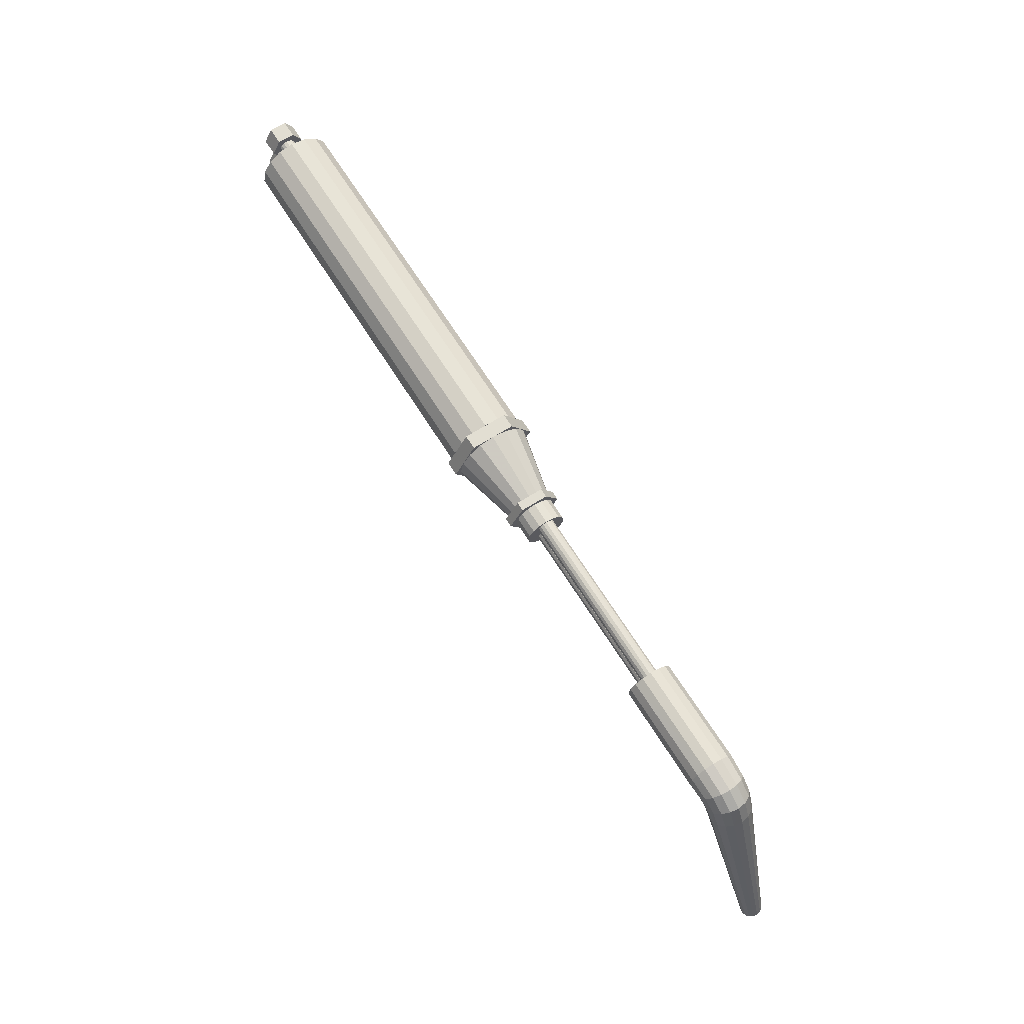
<metadata>
{"format":"obj","ext":"obj","renderer":"f3d","projection":"perspective","resolution":1024,"background":"white","views":[{"elev":67.8,"azim":-122.2,"up":"+Y"}]}
</metadata>
<code>
v 0.9432 0.2348 0.06973
v 0.9433 0.2356 0.109
v 0.9433 0.2206 0.106
v 0.9433 0.2078 0.09751
v 0.9433 0.1993 0.08476
v 0.9433 0.1963 0.06973
v 0.9433 0.1993 0.05469
v 0.9433 0.2078 0.04194
v 0.9433 0.2206 0.03344
v 0.9433 0.2356 0.03045
v 0.9433 0.2507 0.03344
v 0.9433 0.2634 0.04194
v 0.9433 0.2719 0.05469
v 0.9433 0.2749 0.06973
v 0.9433 0.2719 0.08476
v 0.9433 0.2634 0.09751
v 0.9433 0.2507 0.106
v 0.5503 0.2357 0.109
v 0.5504 0.2206 0.106
v 0.5504 0.2078 0.09751
v 0.5504 0.1993 0.08476
v 0.5504 0.1963 0.06973
v 0.5504 0.1993 0.05469
v 0.5504 0.2078 0.04194
v 0.5504 0.2206 0.03344
v 0.5504 0.2356 0.03045
v 0.5504 0.2507 0.03344
v 0.5504 0.2634 0.04194
v 0.5504 0.2719 0.05469
v 0.5504 0.2749 0.06973
v 0.5504 0.2719 0.08476
v 0.5504 0.2634 0.09751
v 0.5504 0.2507 0.106
v 0.5506 0.2357 0.06973
v 0.4777 0.2484 0.07791
v 0.4777 0.2449 0.0786
v 0.2412 0.2449 0.0786
v 0.2412 0.2484 0.07791
v 0.4777 0.2512 0.07601
v 0.2412 0.2512 0.07601
v 0.4777 0.2532 0.07311
v 0.2412 0.2532 0.07311
v 0.4777 0.2538 0.06973
v 0.2412 0.2538 0.06973
v 0.4777 0.2532 0.06635
v 0.2412 0.2532 0.06635
v 0.4777 0.2512 0.06345
v 0.2412 0.2512 0.06345
v 0.4777 0.2484 0.06149
v 0.2412 0.2484 0.06149
v 0.4777 0.2449 0.06086
v 0.2412 0.2449 0.06086
v 0.4777 0.2416 0.06149
v 0.2412 0.2416 0.06149
v 0.4777 0.2387 0.06345
v 0.2412 0.2387 0.06345
v 0.4777 0.2368 0.06635
v 0.2412 0.2368 0.06635
v 0.4777 0.2361 0.06973
v 0.2412 0.2361 0.06973
v 0.4777 0.2368 0.07311
v 0.2412 0.2368 0.07311
v 0.4777 0.2387 0.07601
v 0.2412 0.2387 0.07601
v 0.4777 0.2416 0.07791
v 0.2412 0.2416 0.07791
v 0.4777 0.2293 0.07791
v 0.4777 0.2259 0.0786
v 0.2412 0.2259 0.0786
v 0.2412 0.2293 0.07791
v 0.4777 0.2322 0.07601
v 0.2412 0.2322 0.07601
v 0.4777 0.2341 0.07311
v 0.2412 0.2341 0.07311
v 0.4777 0.2348 0.06973
v 0.2412 0.2348 0.06973
v 0.4777 0.2341 0.06635
v 0.2412 0.2341 0.06635
v 0.4777 0.2322 0.06345
v 0.2412 0.2322 0.06345
v 0.4777 0.2293 0.06149
v 0.2412 0.2293 0.06149
v 0.4777 0.2259 0.06086
v 0.2412 0.2259 0.06086
v 0.4777 0.2225 0.06149
v 0.2412 0.2225 0.06149
v 0.4777 0.2197 0.06345
v 0.2412 0.2197 0.06345
v 0.4777 0.2177 0.06635
v 0.2412 0.2177 0.06635
v 0.4777 0.217 0.06973
v 0.2412 0.217 0.06973
v 0.4777 0.2177 0.07311
v 0.2412 0.2177 0.07311
v 0.4777 0.2197 0.07601
v 0.2412 0.2197 0.07601
v 0.4777 0.2225 0.07791
v 0.2412 0.2225 0.07791
v 0.1451 0.2258 0.09223
v 0.1452 0.2351 0.09408
v 0.109 0.2096 0.0913
v 0.1162 0.2056 0.08966
v 0.145 0.2179 0.08698
v 0.1223 0.2022 0.08501
v 0.145 0.2126 0.07909
v 0.1264 0.1999 0.07801
v 0.1452 0.2117 0.06975
v 0.1278 0.1991 0.06975
v 0.145 0.2126 0.06047
v 0.1264 0.1999 0.06149
v 0.145 0.2179 0.05258
v 0.1223 0.2022 0.05449
v 0.1451 0.2258 0.04733
v 0.1162 0.2056 0.04984
v 0.1452 0.2351 0.04548
v 0.109 0.2096 0.04819
v 0.1453 0.2444 0.04733
v 0.1018 0.2136 0.04984
v 0.1454 0.2523 0.05258
v 0.09569 0.217 0.05449
v 0.1454 0.2576 0.06047
v 0.0916 0.2193 0.06149
v 0.1454 0.2594 0.06978
v 0.09016 0.2201 0.06975
v 0.1454 0.2576 0.07909
v 0.0916 0.2193 0.07801
v 0.1454 0.2523 0.08698
v 0.09569 0.217 0.08501
v 0.1453 0.2444 0.09223
v 0.1018 0.2136 0.08966
v 0.09537 0.1798 0.06973
v 0.2503 0.2181 0.08652
v 0.2506 0.213 0.07875
v 0.2506 0.2112 0.06957
v 0.2506 0.213 0.06039
v 0.2506 0.2182 0.05262
v 0.2506 0.2443 0.09173
v 0.2506 0.2521 0.08656
v 0.2506 0.2573 0.07878
v 0.2506 0.2591 0.06957
v 0.2506 0.2573 0.06037
v 0.2506 0.2351 0.09355
v 0.2506 0.2259 0.0917
v 0.2506 0.2259 0.04744
v 0.2506 0.2351 0.04559
v 0.2506 0.2443 0.04741
v 0.2506 0.2521 0.05258
v 0.1166 0.2244 0.09217
v 0.1229 0.218 0.09051
v 0.1283 0.2125 0.08571
v 0.1319 0.2089 0.07843
v 0.1329 0.2078 0.06975
v 0.1319 0.2089 0.0611
v 0.1283 0.2125 0.05381
v 0.1229 0.218 0.04901
v 0.1166 0.2244 0.04735
v 0.1103 0.2309 0.04909
v 0.105 0.2363 0.05393
v 0.1014 0.24 0.06119
v 0.1001 0.2413 0.06976
v 0.1014 0.24 0.07832
v 0.105 0.2363 0.08558
v 0.1103 0.2309 0.09043
v 0.1282 0.2326 0.09306
v 0.124 0.2405 0.09124
v 0.1323 0.2246 0.09134
v 0.1359 0.2178 0.08637
v 0.1383 0.2132 0.0788
v 0.1389 0.2121 0.06975
v 0.1383 0.2132 0.06075
v 0.1359 0.2178 0.05317
v 0.1323 0.2246 0.0482
v 0.1282 0.2326 0.04648
v 0.124 0.2405 0.0483
v 0.1205 0.2473 0.05334
v 0.1181 0.2518 0.06088
v 0.1173 0.2534 0.06977
v 0.1181 0.2518 0.07866
v 0.1205 0.2473 0.0862
v 0.03496 0.02945 0.08062
v 0.03879 0.02774 0.07981
v 0.04202 0.02631 0.07746
v 0.04417 0.02535 0.07392
v 0.04497 0.025 0.06973
v 0.04417 0.02535 0.06553
v 0.04202 0.02631 0.06199
v 0.03879 0.02774 0.05965
v 0.03496 0.02945 0.05883
v 0.03117 0.03112 0.05965
v 0.02794 0.03256 0.06199
v 0.02575 0.03353 0.06553
v 0.025 0.03386 0.06973
v 0.02575 0.03353 0.07392
v 0.02794 0.03256 0.07746
v 0.03117 0.03112 0.07981
v 0.03496 0.02945 0.07627
v 0.03725 0.02843 0.07578
v 0.03919 0.02757 0.07436
v 0.04048 0.02699 0.07223
v 0.04098 0.02677 0.06973
v 0.04048 0.02699 0.06722
v 0.03919 0.02757 0.0651
v 0.03725 0.02843 0.06368
v 0.03496 0.02945 0.06319
v 0.03266 0.03046 0.06368
v 0.03073 0.03132 0.0651
v 0.02943 0.0319 0.06722
v 0.02898 0.0321 0.06973
v 0.02943 0.0319 0.07223
v 0.03073 0.03132 0.07436
v 0.03266 0.03046 0.07578
v 0.2506 0.2347 0.06878
v 0.2506 0.2182 0.08652
v 0.5506 0.2353 0.025
v 0.5506 0.1966 0.04731
v 0.5359 0.1966 0.04731
v 0.5359 0.2353 0.025
v 0.5506 0.2739 0.04731
v 0.5359 0.2739 0.04731
v 0.5506 0.2739 0.09193
v 0.5359 0.2739 0.09193
v 0.5506 0.2353 0.1142
v 0.5359 0.2353 0.1142
v 0.5506 0.1966 0.09193
v 0.5359 0.1966 0.09193
v 0.5506 0.2641 0.08628
v 0.5506 0.2641 0.0531
v 0.5506 0.2354 0.1029
v 0.5506 0.2066 0.08628
v 0.5506 0.2066 0.0531
v 0.5506 0.2354 0.03622
v 0.5359 0.2623 0.05391
v 0.5359 0.2351 0.03821
v 0.5359 0.2623 0.08533
v 0.5359 0.2351 0.101
v 0.5359 0.2079 0.08532
v 0.5359 0.2079 0.05391
v 0.975 0.2164 0.0862
v 0.975 0.2311 0.07766
v 0.9569 0.2311 0.07766
v 0.9569 0.2164 0.0862
v 0.975 0.2016 0.07766
v 0.9569 0.2016 0.07766
v 0.975 0.2016 0.06059
v 0.9569 0.2016 0.06059
v 0.975 0.2164 0.05206
v 0.9569 0.2164 0.05206
v 0.975 0.2311 0.06059
v 0.9569 0.2311 0.06059
v 0.975 0.2097 0.06507
v 0.975 0.2097 0.0724
v 0.975 0.2161 0.06153
v 0.975 0.2228 0.06507
v 0.975 0.2226 0.07275
v 0.975 0.2162 0.07641
v 0.9569 0.2097 0.0724
v 0.9569 0.2159 0.07641
v 0.9569 0.2098 0.06543
v 0.9569 0.2162 0.06129
v 0.9569 0.2227 0.06507
v 0.9569 0.2226 0.07275
v 0.975 0.2537 0.08648
v 0.975 0.2685 0.07795
v 0.9569 0.2685 0.07795
v 0.9569 0.2537 0.08648
v 0.975 0.239 0.07795
v 0.9569 0.239 0.07795
v 0.975 0.239 0.06088
v 0.9569 0.239 0.06088
v 0.975 0.2537 0.05234
v 0.9569 0.2537 0.05234
v 0.975 0.2685 0.06088
v 0.9569 0.2685 0.06088
v 0.975 0.2471 0.06535
v 0.975 0.2471 0.07268
v 0.975 0.2535 0.06181
v 0.975 0.2602 0.06535
v 0.975 0.26 0.07303
v 0.975 0.2536 0.0767
v 0.9569 0.2471 0.07268
v 0.9569 0.2532 0.0767
v 0.9569 0.2472 0.06571
v 0.9569 0.2536 0.06157
v 0.9569 0.2601 0.06535
v 0.9569 0.26 0.07303
v 0.4675 0.2352 0.04183
v 0.4675 0.2111 0.05572
v 0.4583 0.2111 0.05572
v 0.4583 0.2352 0.04183
v 0.4675 0.2592 0.05572
v 0.4583 0.2592 0.05572
v 0.4675 0.2592 0.08352
v 0.4583 0.2592 0.08352
v 0.4675 0.2352 0.09741
v 0.4583 0.2352 0.09741
v 0.4675 0.2111 0.08352
v 0.4583 0.2111 0.08352
v 0.4675 0.2531 0.08
v 0.4675 0.2531 0.05933
v 0.4675 0.2352 0.09033
v 0.4675 0.2173 0.08
v 0.4675 0.2173 0.05933
v 0.4675 0.2352 0.04882
v 0.4583 0.252 0.05984
v 0.4583 0.2351 0.05005
v 0.4583 0.252 0.0794
v 0.4583 0.2351 0.08919
v 0.4583 0.2181 0.0794
v 0.4583 0.2181 0.05984
v 0.5359 0.2354 0.031
v 0.5359 0.2206 0.03395
v 0.4609 0.2268 0.05005
v 0.4609 0.2349 0.04844
v 0.5359 0.2502 0.03395
v 0.4609 0.243 0.05005
v 0.5359 0.2627 0.04231
v 0.4609 0.2499 0.05464
v 0.5359 0.271 0.05484
v 0.4609 0.2545 0.06151
v 0.5359 0.274 0.06962
v 0.4609 0.2561 0.06962
v 0.5359 0.271 0.0844
v 0.4609 0.2545 0.07772
v 0.5359 0.2627 0.09692
v 0.4609 0.2499 0.0846
v 0.5359 0.2502 0.1053
v 0.4609 0.243 0.08919
v 0.5359 0.2354 0.1082
v 0.4609 0.2349 0.0908
v 0.5359 0.2206 0.1053
v 0.4609 0.2268 0.08919
v 0.5359 0.2081 0.09692
v 0.4609 0.2199 0.0846
v 0.5359 0.1997 0.0844
v 0.4609 0.2153 0.07772
v 0.5359 0.1968 0.06962
v 0.4609 0.2137 0.06962
v 0.5359 0.1997 0.05484
v 0.4609 0.2153 0.06151
v 0.5359 0.2081 0.04231
v 0.4609 0.2199 0.05464
v 0.4622 0.2345 0.04919
v 0.4622 0.2265 0.05077
v 0.4365 0.2265 0.05077
v 0.4365 0.2345 0.04919
v 0.4622 0.2425 0.05077
v 0.4365 0.2425 0.05077
v 0.4622 0.2492 0.05527
v 0.4365 0.2492 0.05527
v 0.4622 0.2537 0.06202
v 0.4365 0.2537 0.06202
v 0.4622 0.2553 0.06997
v 0.4365 0.2553 0.06997
v 0.4622 0.2537 0.07792
v 0.4365 0.2537 0.07792
v 0.4622 0.2492 0.08467
v 0.4365 0.2492 0.08467
v 0.4622 0.2425 0.08917
v 0.4365 0.2425 0.08917
v 0.4622 0.2345 0.09075
v 0.4365 0.2345 0.09075
v 0.4622 0.2265 0.08917
v 0.4365 0.2265 0.08917
v 0.4622 0.2198 0.08467
v 0.4365 0.2198 0.08467
v 0.4622 0.2153 0.07792
v 0.4365 0.2153 0.07792
v 0.4622 0.2137 0.06997
v 0.4365 0.2137 0.06997
v 0.4622 0.2153 0.06202
v 0.4365 0.2153 0.06202
v 0.4622 0.2198 0.05527
v 0.4365 0.2198 0.05527
v 0.4365 0.2345 0.06997
v 0.9575 0.2163 0.07809
v 0.9575 0.2197 0.07741
v 0.9428 0.2197 0.07741
v 0.9428 0.2163 0.07809
v 0.9575 0.2129 0.07741
v 0.9428 0.2129 0.07741
v 0.9575 0.21 0.07546
v 0.9428 0.21 0.07546
v 0.9575 0.208 0.07256
v 0.9428 0.208 0.07256
v 0.9575 0.2074 0.06913
v 0.9428 0.2074 0.06913
v 0.9575 0.208 0.0657
v 0.9428 0.208 0.0657
v 0.9575 0.21 0.06279
v 0.9428 0.21 0.06279
v 0.9575 0.2129 0.06085
v 0.9428 0.2129 0.06085
v 0.9575 0.2163 0.06017
v 0.9428 0.2163 0.06017
v 0.9575 0.2197 0.06085
v 0.9428 0.2197 0.06085
v 0.9575 0.2227 0.06279
v 0.9428 0.2227 0.06279
v 0.9575 0.2246 0.0657
v 0.9428 0.2246 0.0657
v 0.9575 0.2253 0.06913
v 0.9428 0.2253 0.06913
v 0.9575 0.2246 0.07256
v 0.9428 0.2246 0.07256
v 0.9575 0.2227 0.07546
v 0.9428 0.2227 0.07546
v 0.9575 0.2537 0.07837
v 0.9575 0.2571 0.07769
v 0.9428 0.2571 0.07769
v 0.9428 0.2537 0.07837
v 0.9575 0.2503 0.07769
v 0.9428 0.2503 0.07769
v 0.9575 0.2474 0.07575
v 0.9428 0.2474 0.07575
v 0.9575 0.2454 0.07284
v 0.9428 0.2454 0.07284
v 0.9575 0.2447 0.06941
v 0.9428 0.2447 0.06941
v 0.9575 0.2454 0.06598
v 0.9428 0.2454 0.06598
v 0.9575 0.2474 0.06308
v 0.9428 0.2474 0.06308
v 0.9575 0.2503 0.06113
v 0.9428 0.2503 0.06113
v 0.9575 0.2537 0.06045
v 0.9428 0.2537 0.06045
v 0.9575 0.2571 0.06113
v 0.9428 0.2571 0.06113
v 0.9575 0.26 0.06308
v 0.9428 0.26 0.06308
v 0.9575 0.262 0.06598
v 0.9428 0.262 0.06598
v 0.9575 0.2626 0.06941
v 0.9428 0.2626 0.06941
v 0.9575 0.262 0.07284
v 0.9428 0.262 0.07284
v 0.9575 0.26 0.07575
v 0.9428 0.26 0.07575
f 1 2 3
f 1 3 4
f 1 4 5
f 1 5 6
f 1 6 7
f 1 7 8
f 1 8 9
f 1 9 10
f 1 10 11
f 1 11 12
f 1 12 13
f 1 13 14
f 1 14 15
f 1 15 16
f 1 16 17
f 1 17 2
f 3 2 18
f 4 3 19
f 5 4 20
f 6 5 21
f 7 6 22
f 8 7 23
f 9 8 24
f 10 9 25
f 11 10 26
f 12 11 27
f 13 12 28
f 14 13 29
f 15 14 30
f 16 15 31
f 17 16 32
f 2 17 33
f 19 18 34
f 20 19 34
f 21 20 34
f 22 21 34
f 23 22 34
f 24 23 34
f 25 24 34
f 26 25 34
f 27 26 34
f 28 27 34
f 29 28 34
f 30 29 34
f 31 30 34
f 32 31 34
f 33 32 34
f 18 33 34
f 38 37 36
f 40 38 35
f 42 40 39
f 44 42 41
f 46 44 43
f 48 46 45
f 50 48 47
f 52 50 49
f 54 52 51
f 56 54 53
f 58 56 55
f 60 58 57
f 62 60 59
f 64 62 61
f 66 64 63
f 37 66 65
f 70 69 68
f 72 70 67
f 74 72 71
f 76 74 73
f 78 76 75
f 80 78 77
f 82 80 79
f 84 82 81
f 86 84 83
f 88 86 85
f 90 88 87
f 92 90 89
f 94 92 91
f 96 94 93
f 98 96 95
f 69 98 97
f 149 148 101
f 150 149 102
f 151 150 104
f 152 151 106
f 153 152 108
f 154 153 110
f 155 154 112
f 156 155 114
f 157 156 116
f 158 157 118
f 159 158 120
f 160 159 122
f 161 160 124
f 162 161 126
f 163 162 128
f 165 164 100
f 102 101 180
f 104 102 181
f 106 104 182
f 108 106 183
f 110 108 184
f 112 110 185
f 114 112 186
f 116 114 187
f 118 116 188
f 120 118 189
f 122 120 190
f 124 122 191
f 126 124 192
f 128 126 193
f 130 128 194
f 101 130 195
f 181 180 196
f 182 181 197
f 183 182 198
f 184 183 199
f 185 184 200
f 186 185 201
f 187 186 202
f 188 187 203
f 189 188 204
f 190 189 205
f 191 190 206
f 192 191 207
f 193 192 208
f 194 193 209
f 195 194 210
f 180 195 211
f 197 196 131
f 198 197 131
f 199 198 131
f 200 199 131
f 201 200 131
f 202 201 131
f 203 202 131
f 204 203 131
f 205 204 131
f 206 205 131
f 207 206 131
f 208 207 131
f 209 208 131
f 210 209 131
f 211 210 131
f 196 211 131
f 133 132 103
f 134 133 105
f 135 134 107
f 136 135 109
f 138 137 212
f 139 138 212
f 140 139 212
f 141 140 212
f 142 137 129
f 143 213 212
f 144 136 111
f 145 144 113
f 146 145 115
f 147 146 117
f 147 141 212
f 143 142 100
f 133 212 213
f 134 212 133
f 135 212 134
f 136 212 135
f 138 127 129
f 139 125 127
f 140 123 125
f 141 121 123
f 142 212 137
f 143 99 103
f 144 212 136
f 145 212 144
f 146 212 145
f 147 212 146
f 147 119 121
f 143 212 142
f 166 164 148
f 167 166 149
f 168 167 150
f 169 168 151
f 170 169 152
f 171 170 153
f 172 171 154
f 173 172 155
f 174 173 156
f 175 174 157
f 176 175 158
f 177 176 159
f 178 177 160
f 179 178 161
f 179 165 129
f 163 130 101
f 165 163 148
f 166 99 100
f 167 103 99
f 168 105 103
f 169 107 105
f 170 109 107
f 171 111 109
f 172 113 111
f 173 115 113
f 174 117 115
f 175 119 117
f 176 121 119
f 177 123 121
f 178 125 123
f 179 127 125
f 179 162 163
f 214 215 216
f 218 214 217
f 220 218 219
f 224 222 223
f 215 224 225
f 233 232 219
f 237 233 217
f 220 221 223
f 228 226 220
f 229 228 222
f 230 229 224
f 231 230 215
f 227 218 220
f 231 214 218
f 234 221 219
f 235 223 221
f 236 225 223
f 237 216 225
f 238 239 240
f 242 238 241
f 244 242 243
f 248 246 247
f 239 248 249
f 257 256 243
f 261 257 241
f 244 245 247
f 252 250 244
f 253 252 246
f 254 253 248
f 255 254 239
f 251 242 244
f 255 238 242
f 258 245 243
f 259 247 245
f 260 249 247
f 261 240 249
f 262 263 264
f 266 262 265
f 268 266 267
f 272 270 271
f 263 272 273
f 281 280 267
f 285 281 265
f 268 269 271
f 276 274 268
f 277 276 270
f 278 277 272
f 279 278 263
f 275 266 268
f 279 262 266
f 282 269 267
f 283 271 269
f 284 273 271
f 285 264 273
f 286 287 288
f 290 286 289
f 292 290 291
f 296 294 295
f 287 296 297
f 305 304 291
f 309 305 289
f 292 293 295
f 300 298 292
f 301 300 294
f 302 301 296
f 303 302 287
f 299 290 292
f 303 286 290
f 306 293 291
f 307 295 293
f 308 297 295
f 309 288 297
f 310 311 312
f 314 310 313
f 316 314 315
f 318 316 317
f 320 318 319
f 322 320 321
f 324 322 323
f 326 324 325
f 328 326 327
f 330 328 329
f 332 330 331
f 334 332 333
f 336 334 335
f 338 336 337
f 340 338 339
f 311 340 341
f 342 343 344
f 346 342 345
f 348 346 347
f 350 348 349
f 352 350 351
f 354 352 353
f 356 354 355
f 358 356 357
f 360 358 359
f 362 360 361
f 364 362 363
f 366 364 365
f 368 366 367
f 370 368 369
f 372 370 371
f 343 372 373
f 374 347 345
f 374 349 347
f 374 351 349
f 374 353 351
f 374 355 353
f 374 357 355
f 374 359 357
f 374 361 359
f 374 363 361
f 374 365 363
f 374 367 365
f 374 369 367
f 374 371 369
f 374 373 371
f 374 344 373
f 374 345 344
f 375 376 377
f 379 375 378
f 381 379 380
f 383 381 382
f 385 383 384
f 387 385 386
f 389 387 388
f 391 389 390
f 393 391 392
f 395 393 394
f 397 395 396
f 399 397 398
f 401 399 400
f 403 401 402
f 405 403 404
f 376 405 406
f 407 408 409
f 411 407 410
f 413 411 412
f 415 413 414
f 417 415 416
f 419 417 418
f 421 419 420
f 423 421 422
f 425 423 424
f 427 425 426
f 429 427 428
f 431 429 430
f 433 431 432
f 435 433 434
f 437 435 436
f 408 437 438
f 3 18 19
f 4 19 20
f 5 20 21
f 6 21 22
f 7 22 23
f 8 23 24
f 9 24 25
f 10 25 26
f 11 26 27
f 12 27 28
f 13 28 29
f 14 29 30
f 15 30 31
f 16 31 32
f 17 32 33
f 2 33 18
f 38 36 35
f 40 35 39
f 42 39 41
f 44 41 43
f 46 43 45
f 48 45 47
f 50 47 49
f 52 49 51
f 54 51 53
f 56 53 55
f 58 55 57
f 60 57 59
f 62 59 61
f 64 61 63
f 66 63 65
f 37 65 36
f 70 68 67
f 72 67 71
f 74 71 73
f 76 73 75
f 78 75 77
f 80 77 79
f 82 79 81
f 84 81 83
f 86 83 85
f 88 85 87
f 90 87 89
f 92 89 91
f 94 91 93
f 96 93 95
f 98 95 97
f 69 97 68
f 149 101 102
f 150 102 104
f 151 104 106
f 152 106 108
f 153 108 110
f 154 110 112
f 155 112 114
f 156 114 116
f 157 116 118
f 158 118 120
f 159 120 122
f 160 122 124
f 161 124 126
f 162 126 128
f 163 128 130
f 165 100 129
f 102 180 181
f 104 181 182
f 106 182 183
f 108 183 184
f 110 184 185
f 112 185 186
f 114 186 187
f 116 187 188
f 118 188 189
f 120 189 190
f 122 190 191
f 124 191 192
f 126 192 193
f 128 193 194
f 130 194 195
f 101 195 180
f 181 196 197
f 182 197 198
f 183 198 199
f 184 199 200
f 185 200 201
f 186 201 202
f 187 202 203
f 188 203 204
f 189 204 205
f 190 205 206
f 191 206 207
f 192 207 208
f 193 208 209
f 194 209 210
f 195 210 211
f 180 211 196
f 133 103 105
f 134 105 107
f 135 107 109
f 136 109 111
f 142 129 100
f 144 111 113
f 145 113 115
f 146 115 117
f 147 117 119
f 143 100 99
f 138 129 137
f 139 127 138
f 140 125 139
f 141 123 140
f 143 103 132
f 147 121 141
f 166 148 149
f 167 149 150
f 168 150 151
f 169 151 152
f 170 152 153
f 171 153 154
f 172 154 155
f 173 155 156
f 174 156 157
f 175 157 158
f 176 158 159
f 177 159 160
f 178 160 161
f 179 161 162
f 179 129 127
f 163 101 148
f 165 148 164
f 166 100 164
f 167 99 166
f 168 103 167
f 169 105 168
f 170 107 169
f 171 109 170
f 172 111 171
f 173 113 172
f 174 115 173
f 175 117 174
f 176 119 175
f 177 121 176
f 178 123 177
f 179 125 178
f 179 163 165
f 214 216 217
f 218 217 219
f 220 219 221
f 224 223 225
f 215 225 216
f 233 219 217
f 237 217 216
f 220 223 222
f 228 220 222
f 229 222 224
f 230 224 215
f 231 215 214
f 227 220 226
f 231 218 227
f 234 219 232
f 235 221 234
f 236 223 235
f 237 225 236
f 238 240 241
f 242 241 243
f 244 243 245
f 248 247 249
f 239 249 240
f 257 243 241
f 261 241 240
f 244 247 246
f 252 244 246
f 253 246 248
f 254 248 239
f 255 239 238
f 251 244 250
f 255 242 251
f 258 243 256
f 259 245 258
f 260 247 259
f 261 249 260
f 262 264 265
f 266 265 267
f 268 267 269
f 272 271 273
f 263 273 264
f 281 267 265
f 285 265 264
f 268 271 270
f 276 268 270
f 277 270 272
f 278 272 263
f 279 263 262
f 275 268 274
f 279 266 275
f 282 267 280
f 283 269 282
f 284 271 283
f 285 273 284
f 286 288 289
f 290 289 291
f 292 291 293
f 296 295 297
f 287 297 288
f 305 291 289
f 309 289 288
f 292 295 294
f 300 292 294
f 301 294 296
f 302 296 287
f 303 287 286
f 299 292 298
f 303 290 299
f 306 291 304
f 307 293 306
f 308 295 307
f 309 297 308
f 310 312 313
f 314 313 315
f 316 315 317
f 318 317 319
f 320 319 321
f 322 321 323
f 324 323 325
f 326 325 327
f 328 327 329
f 330 329 331
f 332 331 333
f 334 333 335
f 336 335 337
f 338 337 339
f 340 339 341
f 311 341 312
f 342 344 345
f 346 345 347
f 348 347 349
f 350 349 351
f 352 351 353
f 354 353 355
f 356 355 357
f 358 357 359
f 360 359 361
f 362 361 363
f 364 363 365
f 366 365 367
f 368 367 369
f 370 369 371
f 372 371 373
f 343 373 344
f 375 377 378
f 379 378 380
f 381 380 382
f 383 382 384
f 385 384 386
f 387 386 388
f 389 388 390
f 391 390 392
f 393 392 394
f 395 394 396
f 397 396 398
f 399 398 400
f 401 400 402
f 403 402 404
f 405 404 406
f 376 406 377
f 407 409 410
f 411 410 412
f 413 412 414
f 415 414 416
f 417 416 418
f 419 418 420
f 421 420 422
f 423 422 424
f 425 424 426
f 427 426 428
f 429 428 430
f 431 430 432
f 433 432 434
f 435 434 436
f 437 436 438
f 408 438 409

</code>
